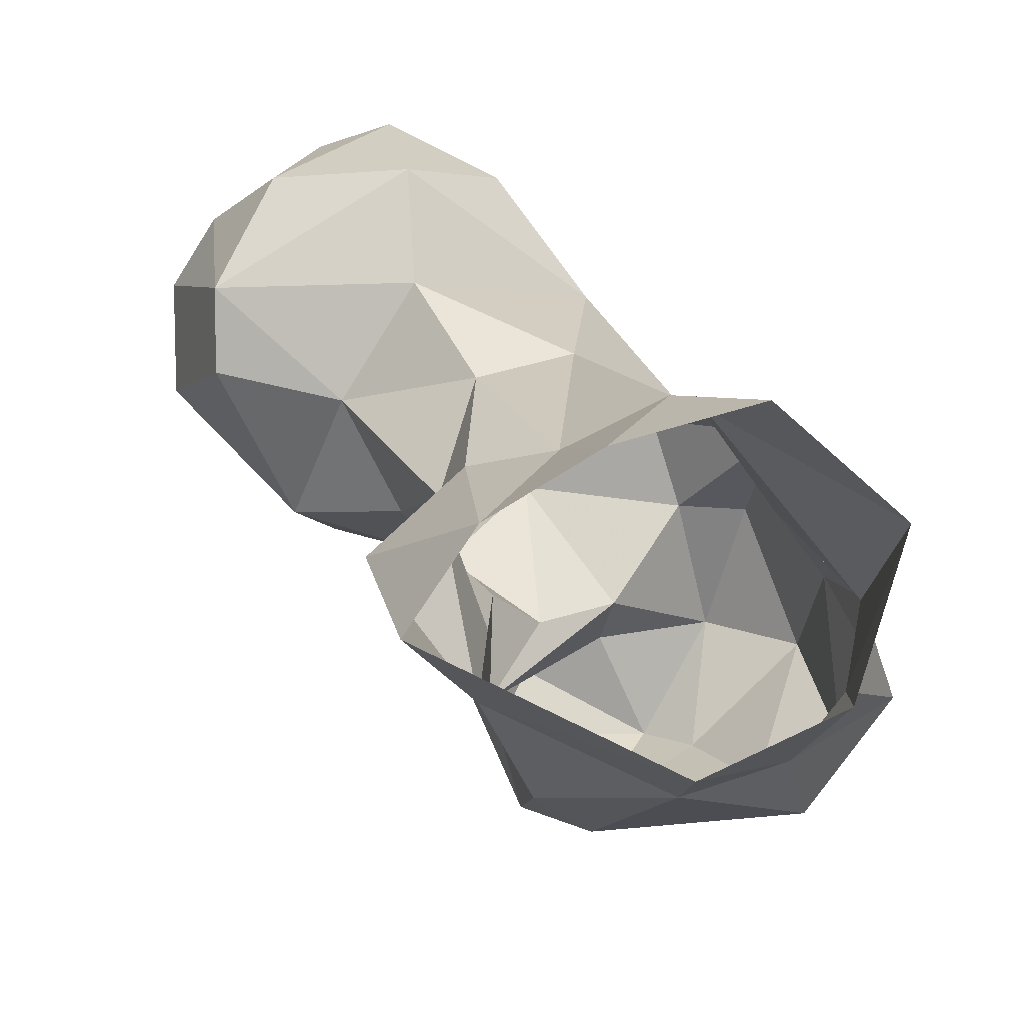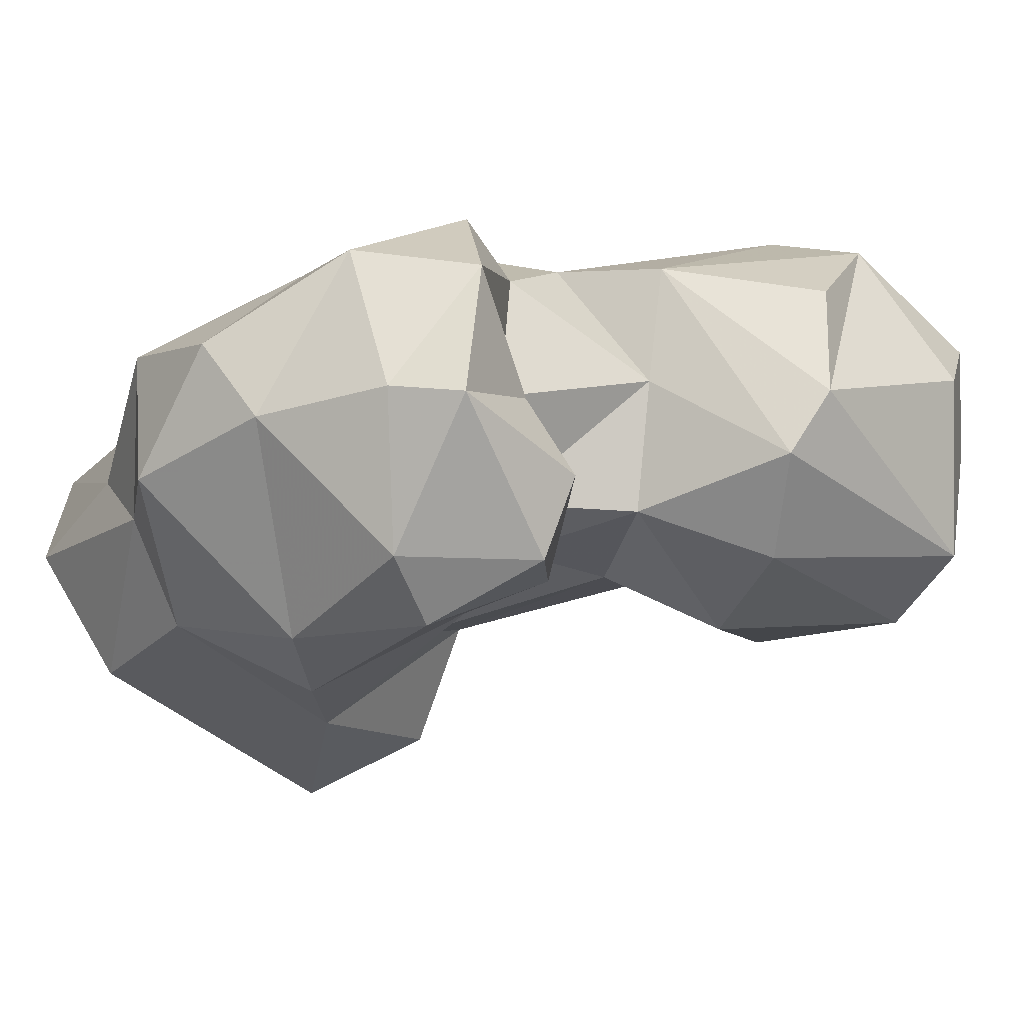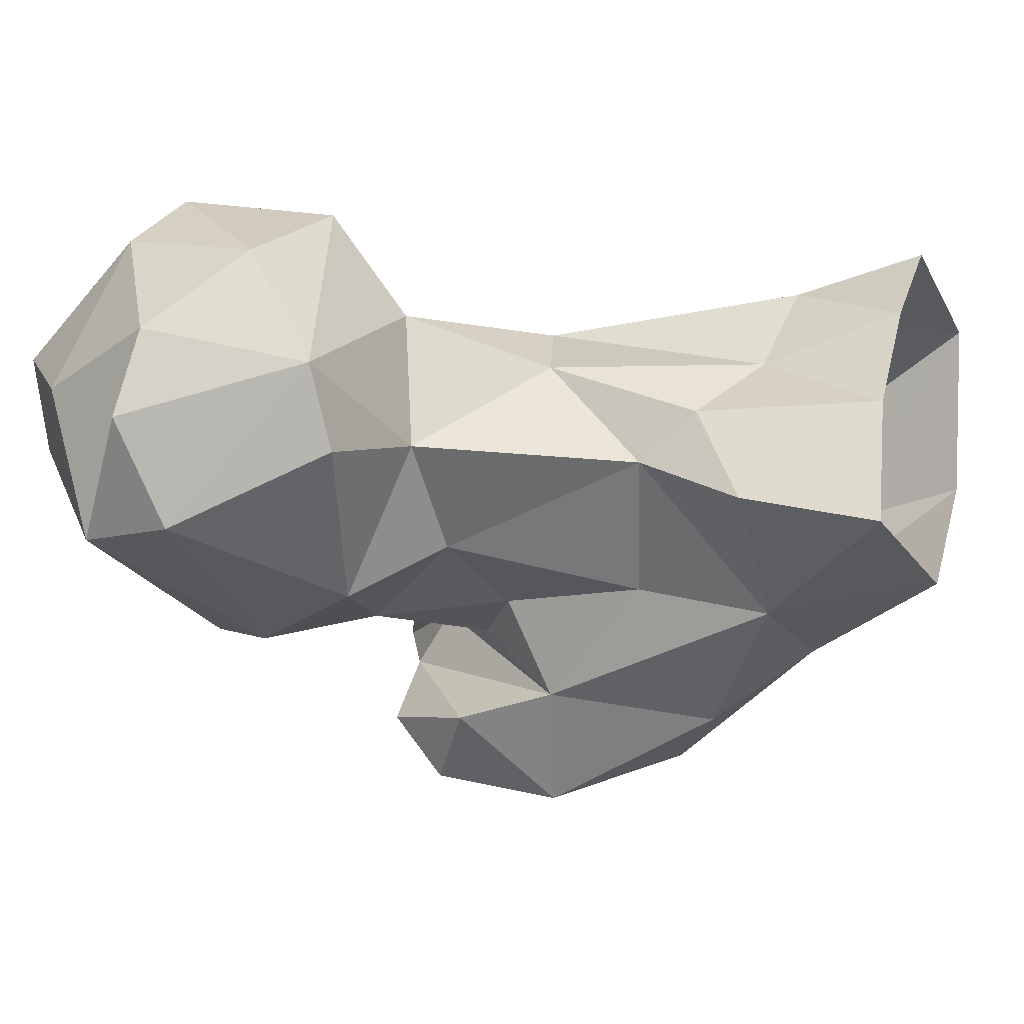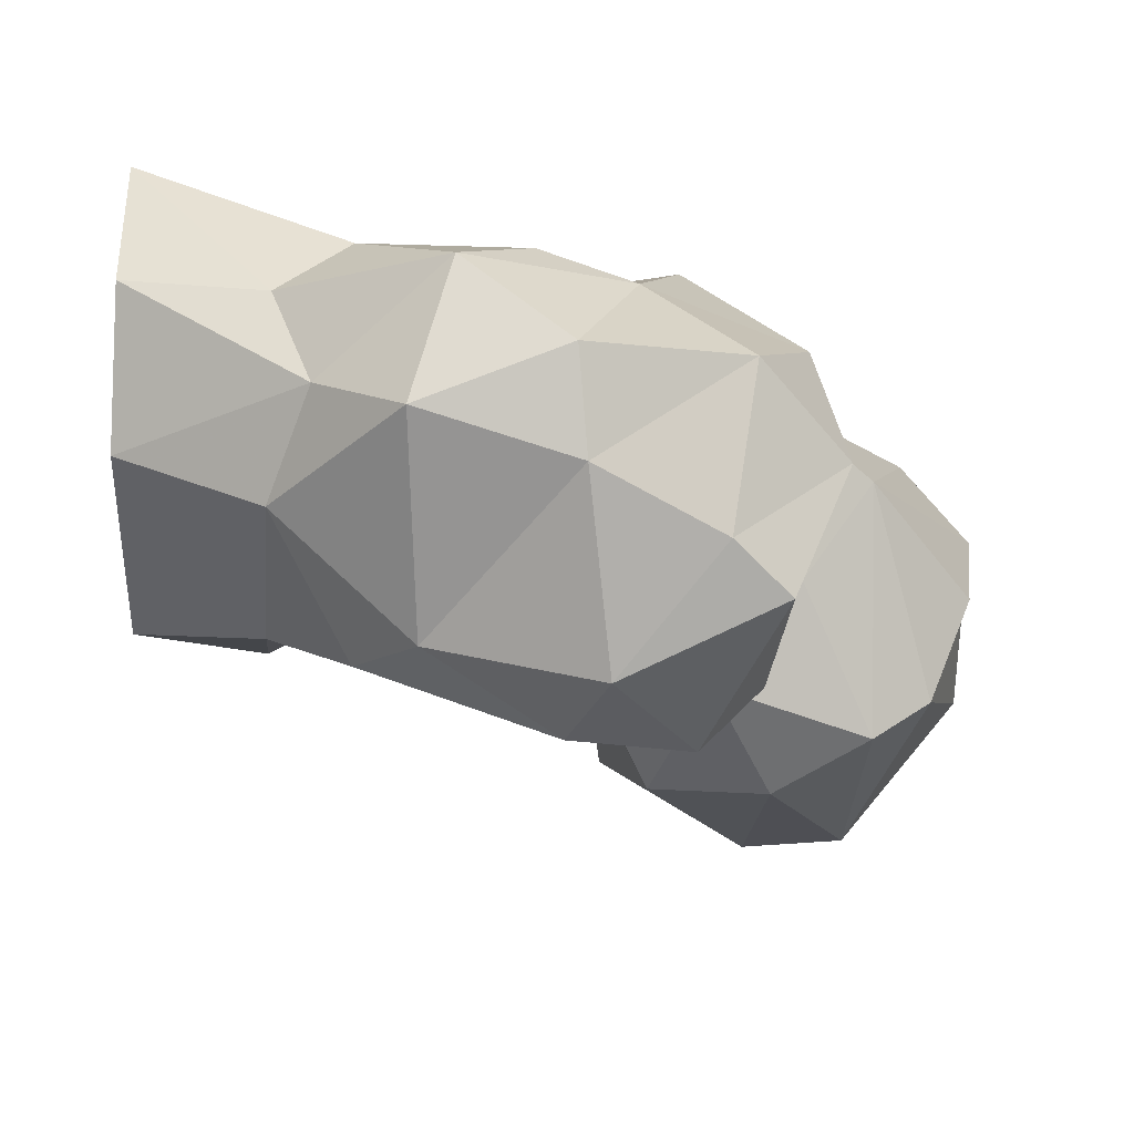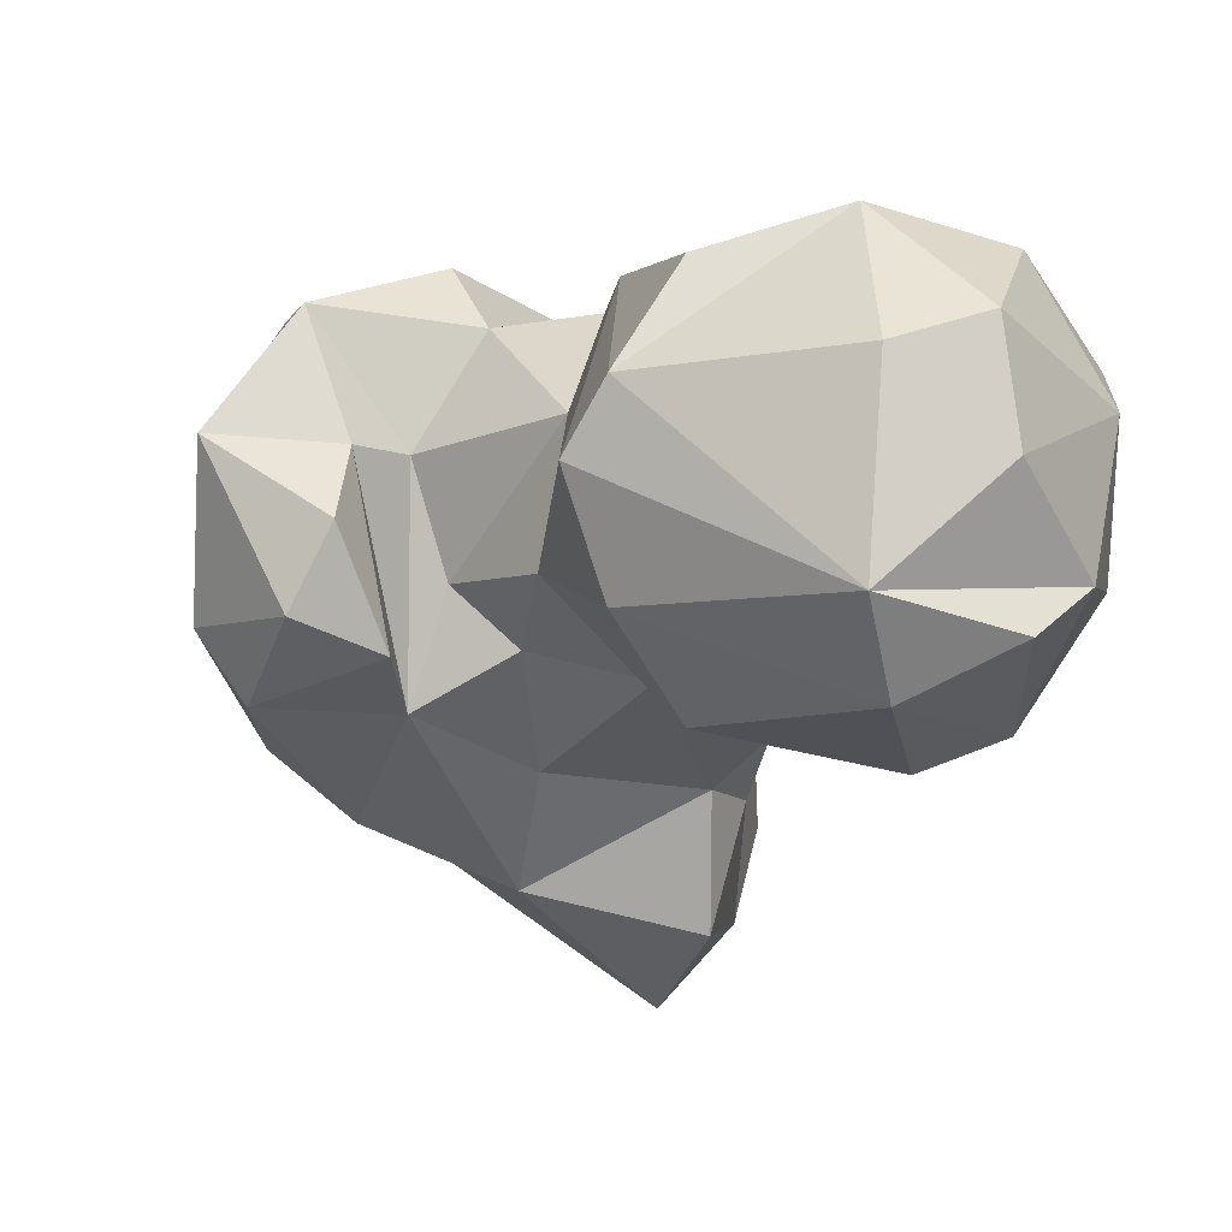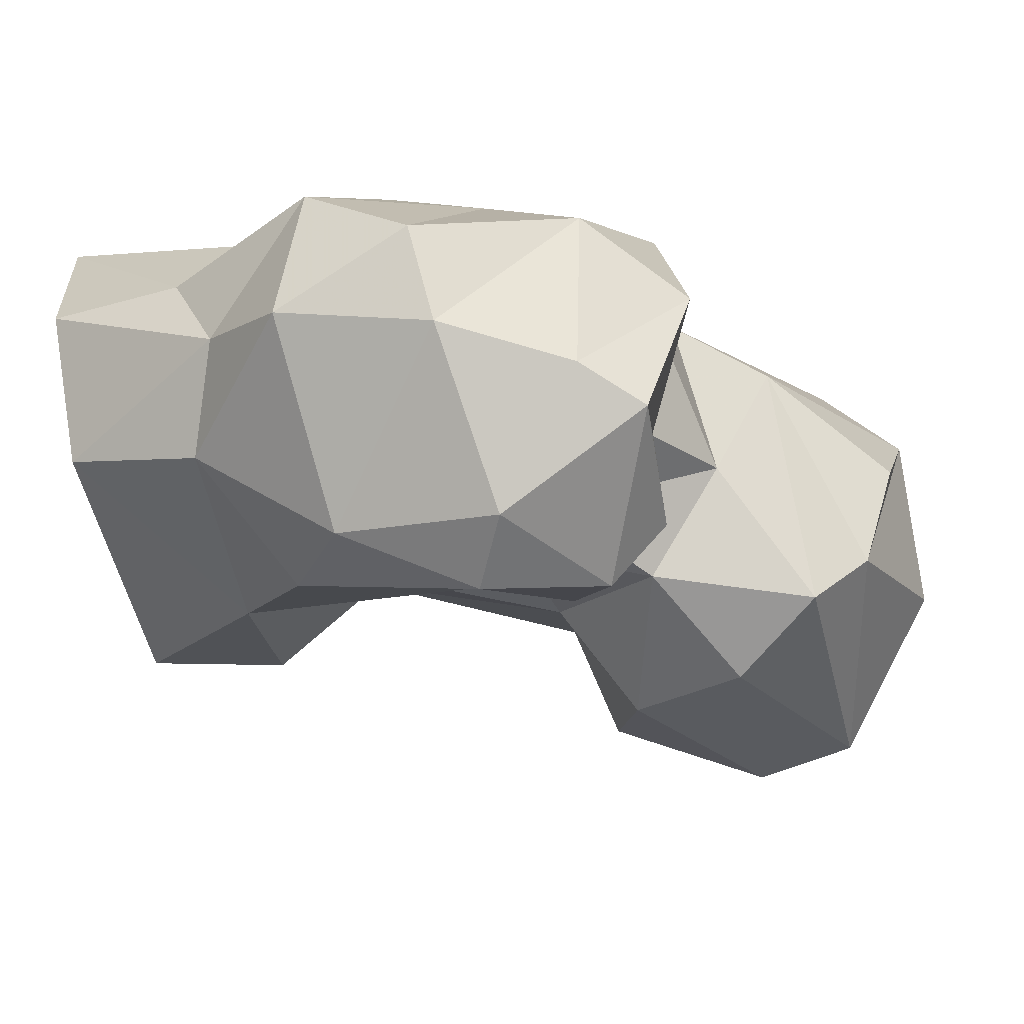
<metadata>
{"format":"obj","ext":"obj","renderer":"f3d","projection":"perspective","resolution":1024,"background":"white","views":[{"elev":-73.8,"azim":162.9,"up":"+Z"},{"elev":-57.8,"azim":-44.9,"up":"+Y"},{"elev":-3.5,"azim":111.0,"up":"+Y"},{"elev":-44.2,"azim":-93.4,"up":"+Y"},{"elev":43.0,"azim":52.7,"up":"+Z"},{"elev":-59.1,"azim":-78.1,"up":"+Y"}]}
</metadata>
<code>
v 92.92 159.9 0.3424
v 124.9 165.7 0.08723
v 80.63 172 0.1841
v 121 179 0.5641
v 78.11 168.4 15.67
v 81.77 191.5 -0.6029
v 111.6 189.9 0.4691
v 98.13 198.7 0.7601
v 91.02 151.8 16.13
v 130 168.2 14.37
v 105.7 193.6 13.85
v 114.4 184.5 15.7
v 114.4 156.1 15.4
v 80.16 157.8 20.17
v 78.16 176.3 23.32
v 122.7 178.5 21.27
v 101.3 192.1 19.66
v 104.5 143.8 24.86
v 114.4 159 30.76
v 124 172.9 27.51
v 87.28 179.3 38.02
v 123.4 184.1 38.26
v 96.18 139.3 31.3
v 74.47 149.1 29.42
v 113.7 189.1 41.49
v 68.53 163.8 33.31
v 110.5 146.7 43.03
v 97.61 187.2 38.13
v 102.9 134.1 45.45
v 74.12 171.8 40.98
v 76.97 145.3 46.13
v 69.61 153.4 44.77
v 113.6 157.8 47.22
v 126.5 163.7 49.69
v 136.7 174.4 49.73
v 86.51 184 56.36
v 99.38 184.4 56.04
v 94.35 133.9 49.39
v 112.7 144 53.72
v 76.62 170.2 51.26
v 132.6 189.5 52.22
v 106.8 154.5 52.55
v 74.55 158.1 62.09
v 107 136.8 58.65
v 83.14 142.4 59.8
v 97.86 156.8 61.2
v 151.5 172.6 52.42
v 154.3 181.8 53.79
v 119 156.1 61.83
v 138.3 157.8 56.66
v 151.7 194.6 61.99
v 137 200.6 59.23
v 88.3 139.9 66.05
v 97.6 150.7 65.41
v 112.4 191.5 63.93
v 111.6 165 71.15
v 156.4 164.6 69.42
v 84.96 170.9 68.91
v 105.1 143.8 65.27
v 84.51 154.5 71.99
v 132.9 153.3 69.51
v 99.47 178.4 68.83
v 126.3 200.7 72.54
v 93.23 169.3 67.42
v 160.4 176.2 73.6
v 140.6 202.7 75.85
v 124.6 154.5 79.58
v 157.7 185.9 71.91
v 147.9 197.1 78.77
v 120.4 192.3 85.14
v 106.3 174.9 78.72
v 153.5 163.8 80.7
v 152.7 180.5 85.73
v 124.4 159.9 86.26
v 135 196.7 88.71
v 141.3 174.9 93
v 120.2 171.4 90.99
v 144.2 185 93.43
v 125.8 185.8 93.32
f 76 78 79
f 70 79 75
f 75 79 78
f 74 76 79
f 74 79 77
f 70 71 79
f 66 75 69
f 72 76 74
f 69 78 73
f 72 73 76
f 68 73 72
f 71 77 79
f 65 68 72
f 57 65 72
f 56 67 71
f 51 69 68
f 62 71 70
f 50 57 61
f 37 70 55
f 58 60 64
f 67 72 74
f 68 69 73
f 43 60 58
f 46 64 60
f 53 54 60
f 48 51 68
f 47 57 50
f 53 59 54
f 52 55 63
f 36 64 62
f 48 65 57
f 43 45 60
f 47 48 57
f 51 66 69
f 49 50 61
f 16 22 20
f 36 62 37
f 38 53 45
f 42 49 56
f 42 56 46
f 38 44 53
f 48 68 65
f 33 34 49
f 25 37 55
f 27 46 54
f 7 8 11
f 27 54 39
f 57 72 61
f 48 52 51
f 6 17 8
f 39 54 59
f 35 47 50
f 63 75 66
f 49 67 56
f 34 35 50
f 45 53 60
f 40 43 58
f 35 41 48
f 63 70 75
f 35 48 47
f 28 36 37
f 27 42 46
f 27 33 42
f 73 78 76
f 49 61 67
f 13 19 27
f 34 50 49
f 56 71 62
f 29 39 44
f 22 41 35
f 56 62 64
f 21 30 40
f 26 32 40
f 32 43 40
f 31 43 32
f 25 28 37
f 27 39 29
f 25 55 41
f 23 38 31
f 13 27 18
f 26 40 30
f 15 30 21
f 55 70 63
f 18 27 29
f 20 22 35
f 12 22 16
f 15 26 30
f 19 34 33
f 21 36 28
f 69 75 78
f 67 74 71
f 24 31 32
f 29 44 38
f 11 28 25
f 2 4 10
f 22 25 41
f 10 16 20
f 9 23 24
f 52 63 66
f 12 25 22
f 11 17 28
f 39 59 44
f 41 55 52
f 37 62 70
f 51 52 66
f 8 17 11
f 17 21 28
f 14 24 26
f 5 26 15
f 21 40 36
f 46 60 54
f 9 18 23
f 9 24 14
f 1 14 3
f 13 20 19
f 5 15 6
f 9 13 18
f 19 33 27
f 23 31 24
f 36 40 58
f 46 56 64
f 1 2 13
f 4 12 16
f 44 59 53
f 6 15 17
f 18 29 23
f 31 38 45
f 61 72 67
f 3 5 6
f 3 14 5
f 2 10 13
f 24 32 26
f 31 45 43
f 33 49 42
f 41 52 48
f 20 35 34
f 7 11 12
f 1 9 14
f 5 14 26
f 1 13 9
f 36 58 64
f 15 21 17
f 19 20 34
f 71 74 77
f 4 7 12
f 10 20 13
f 4 16 10
f 11 25 12
f 23 29 38

</code>
